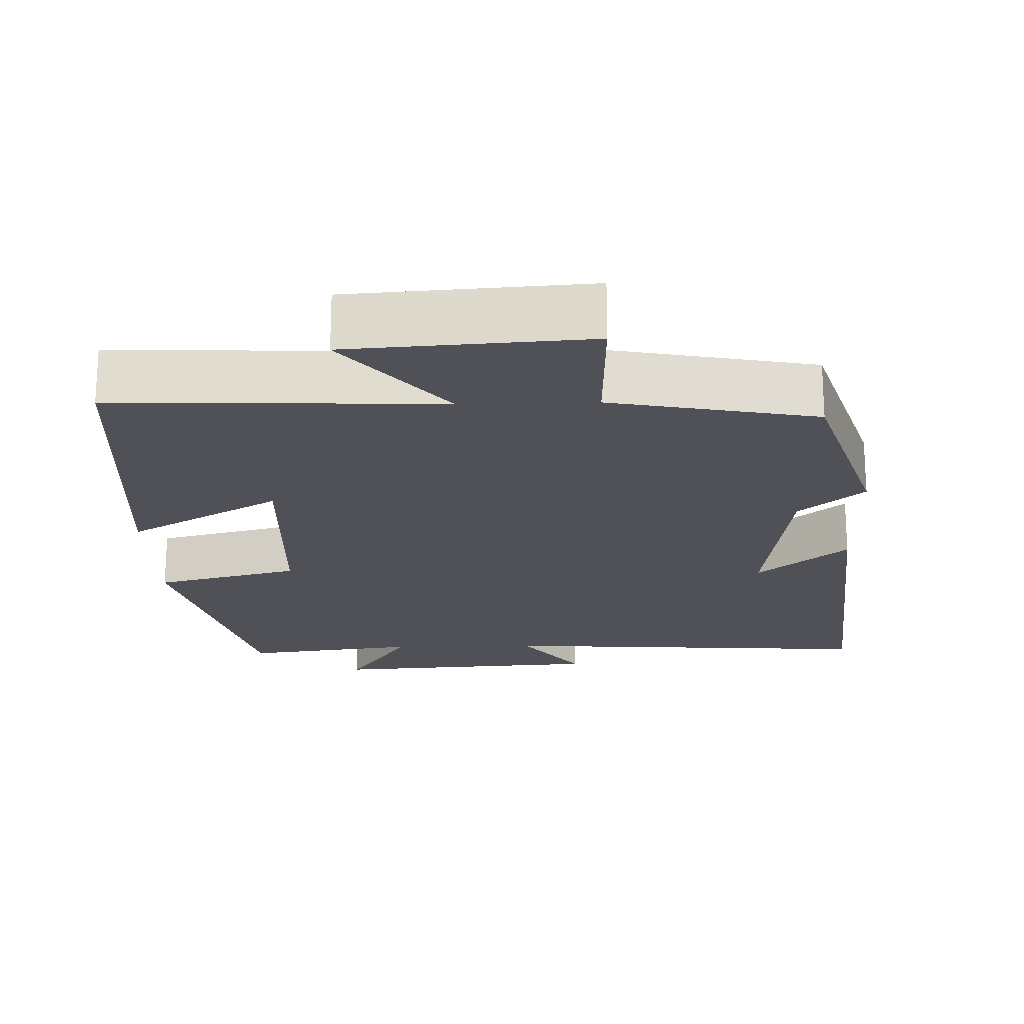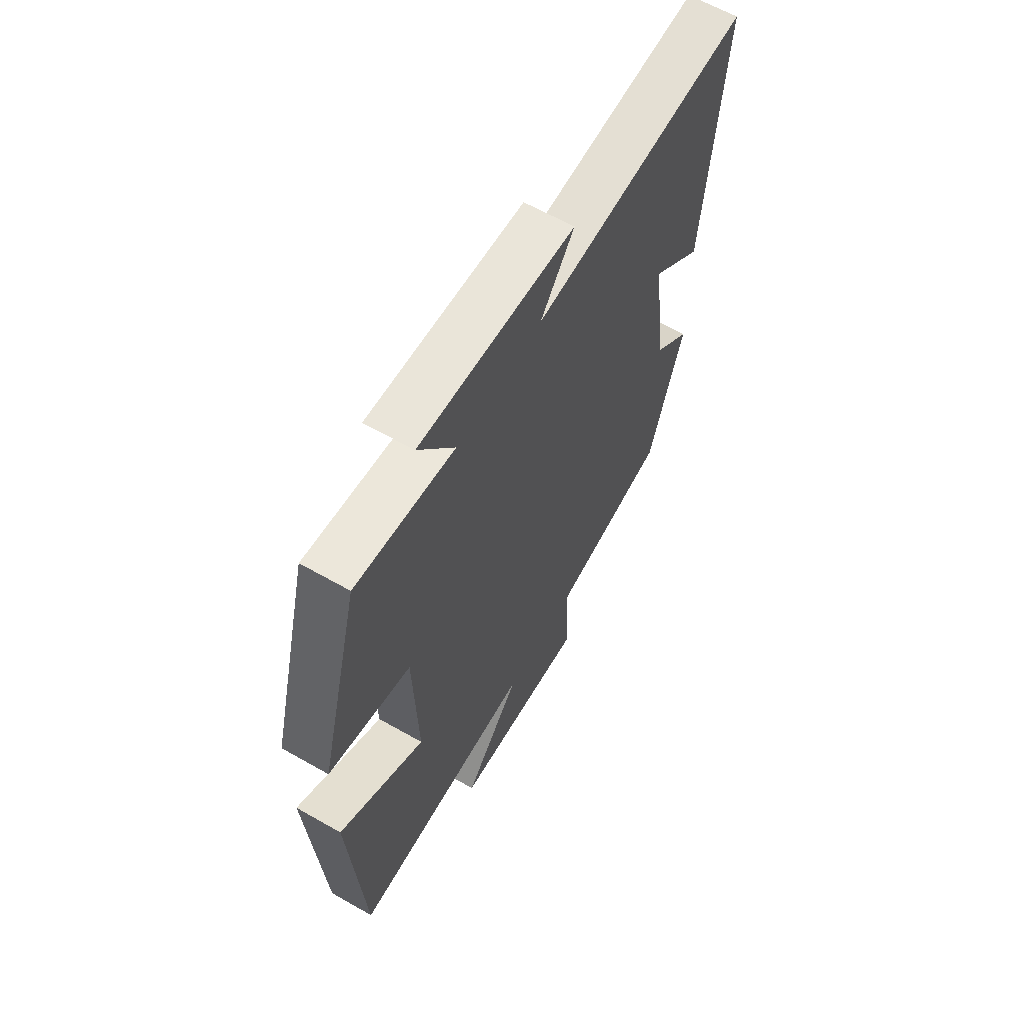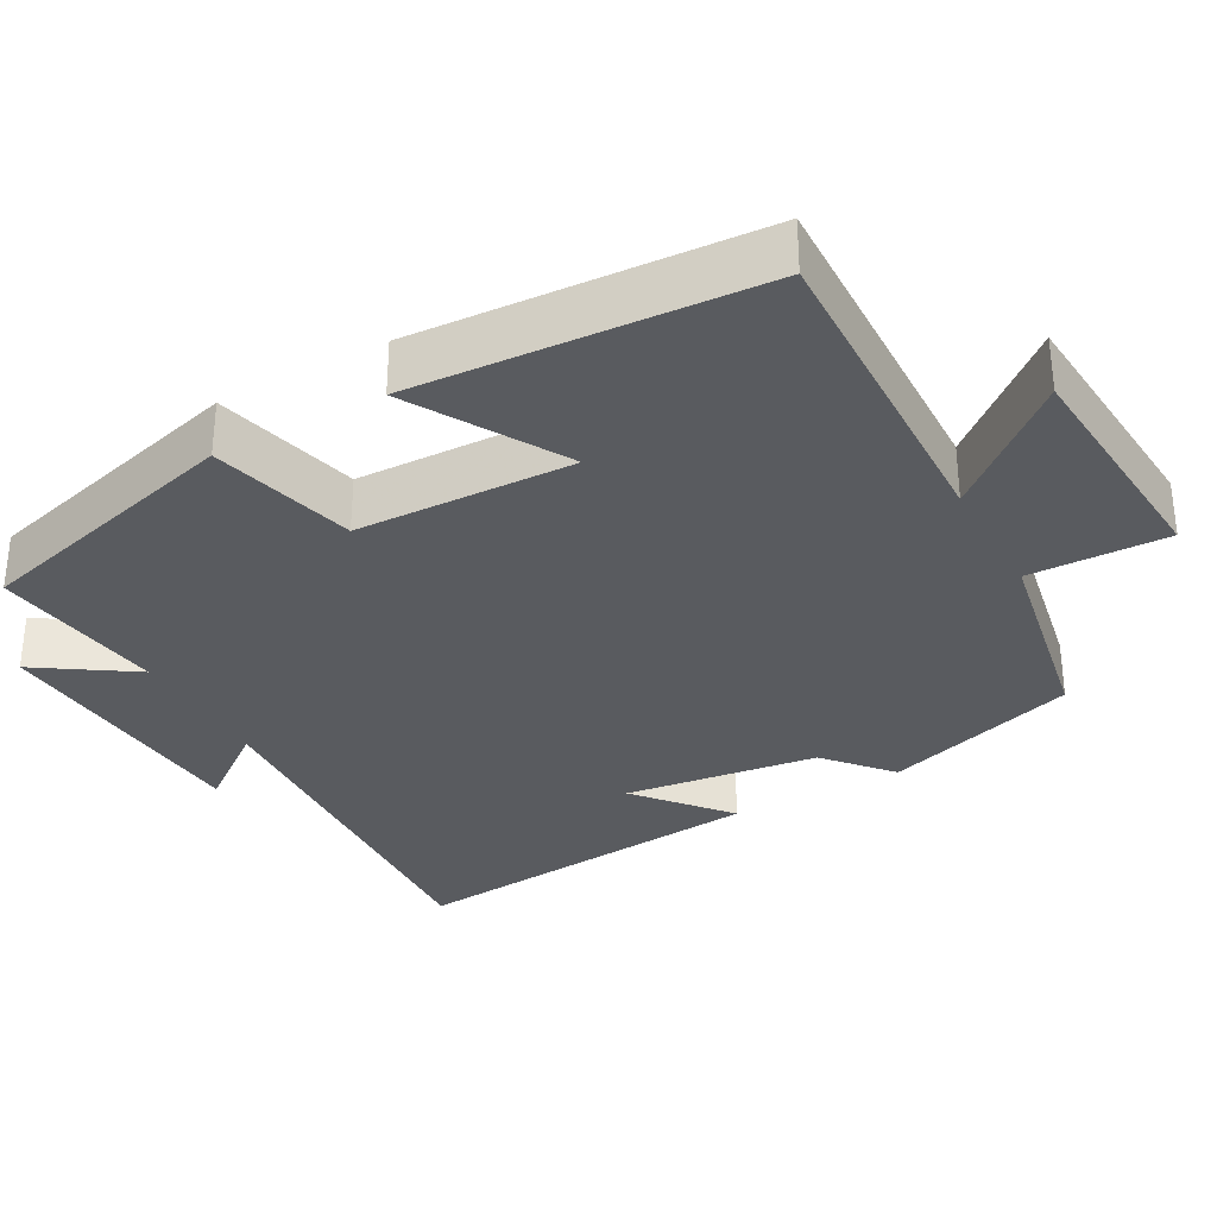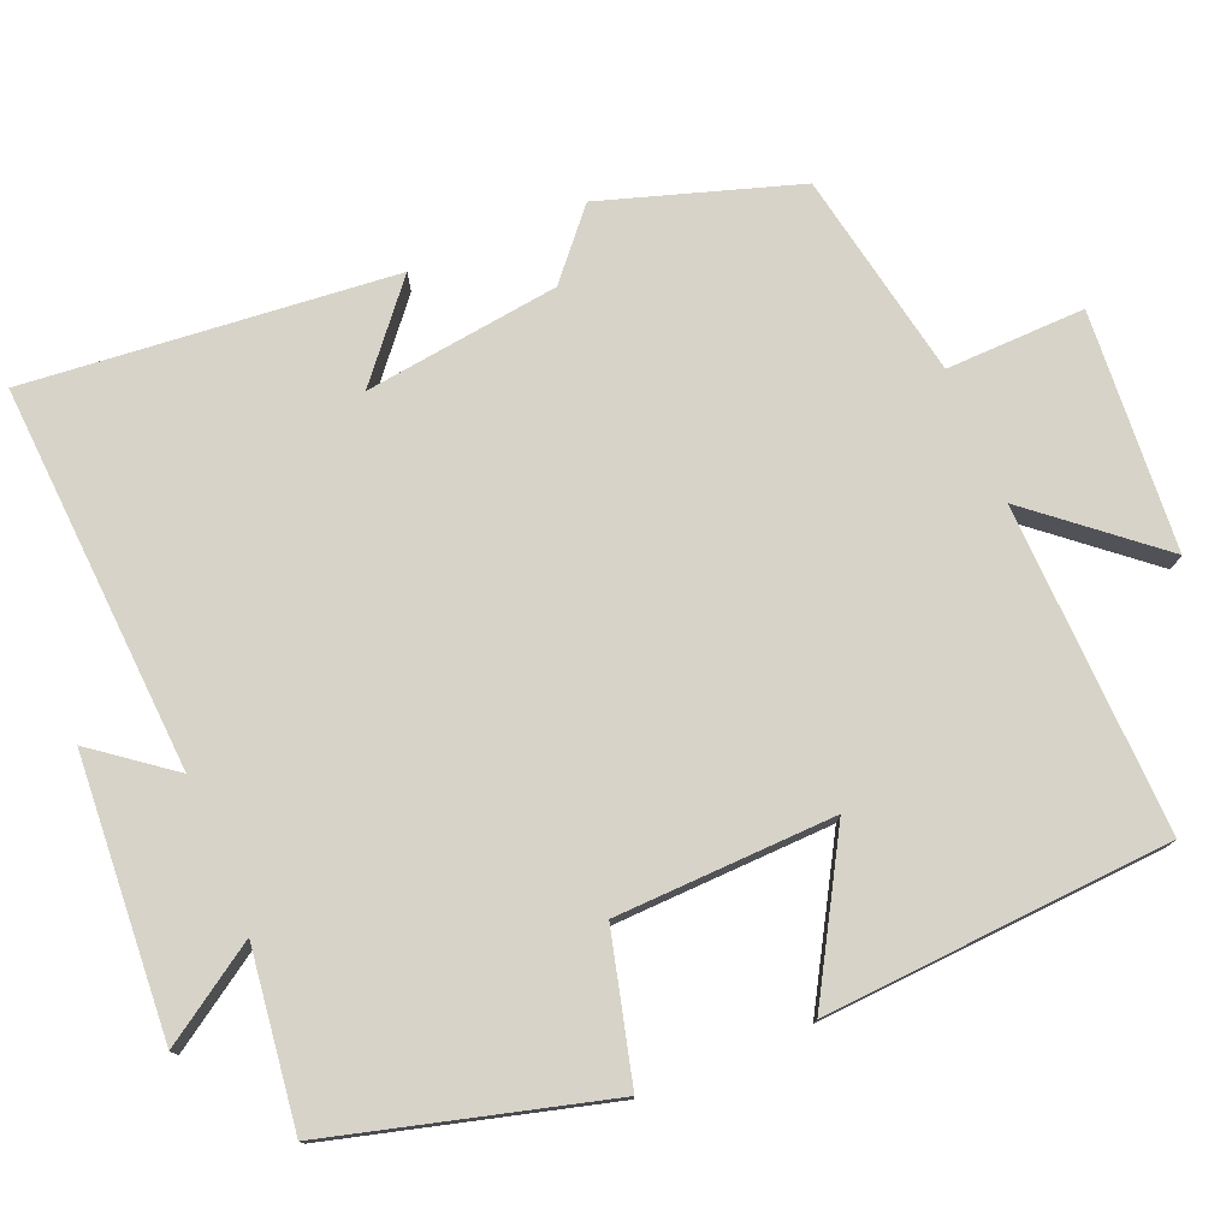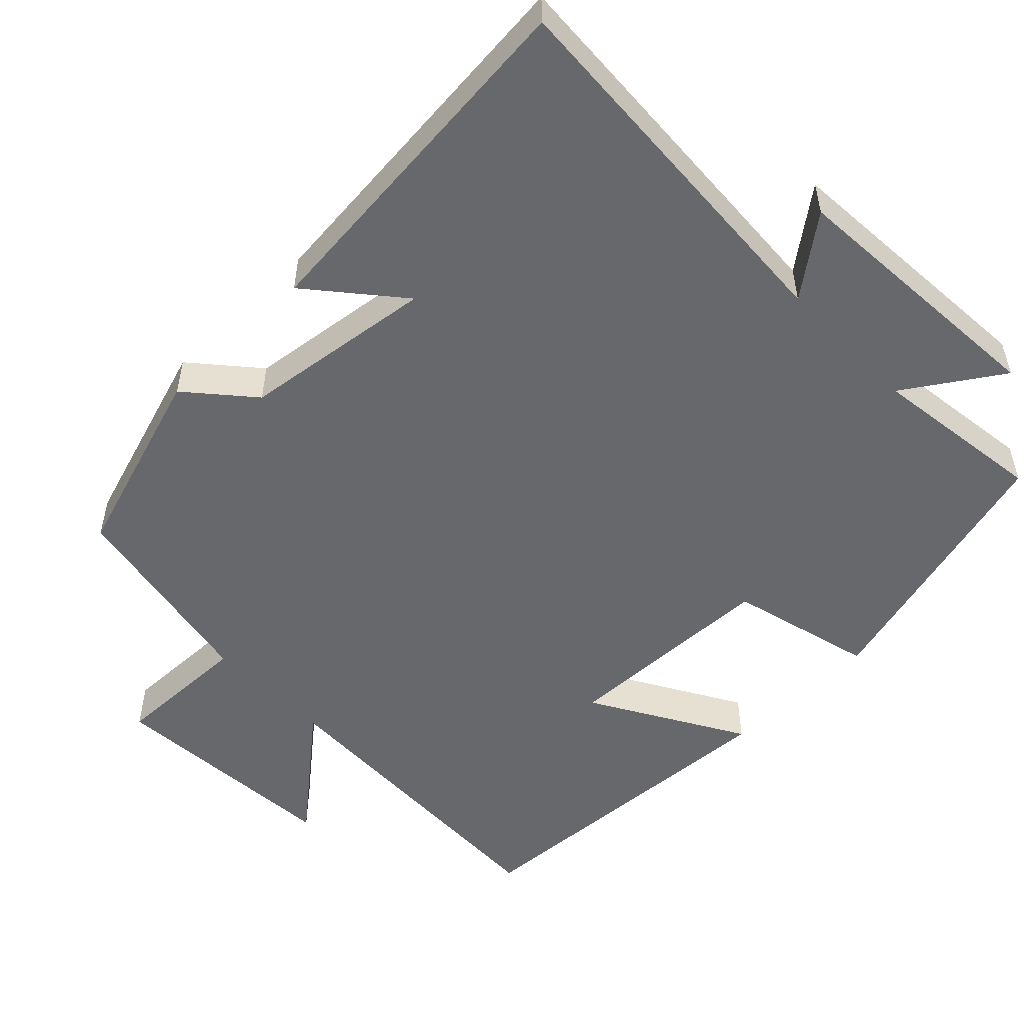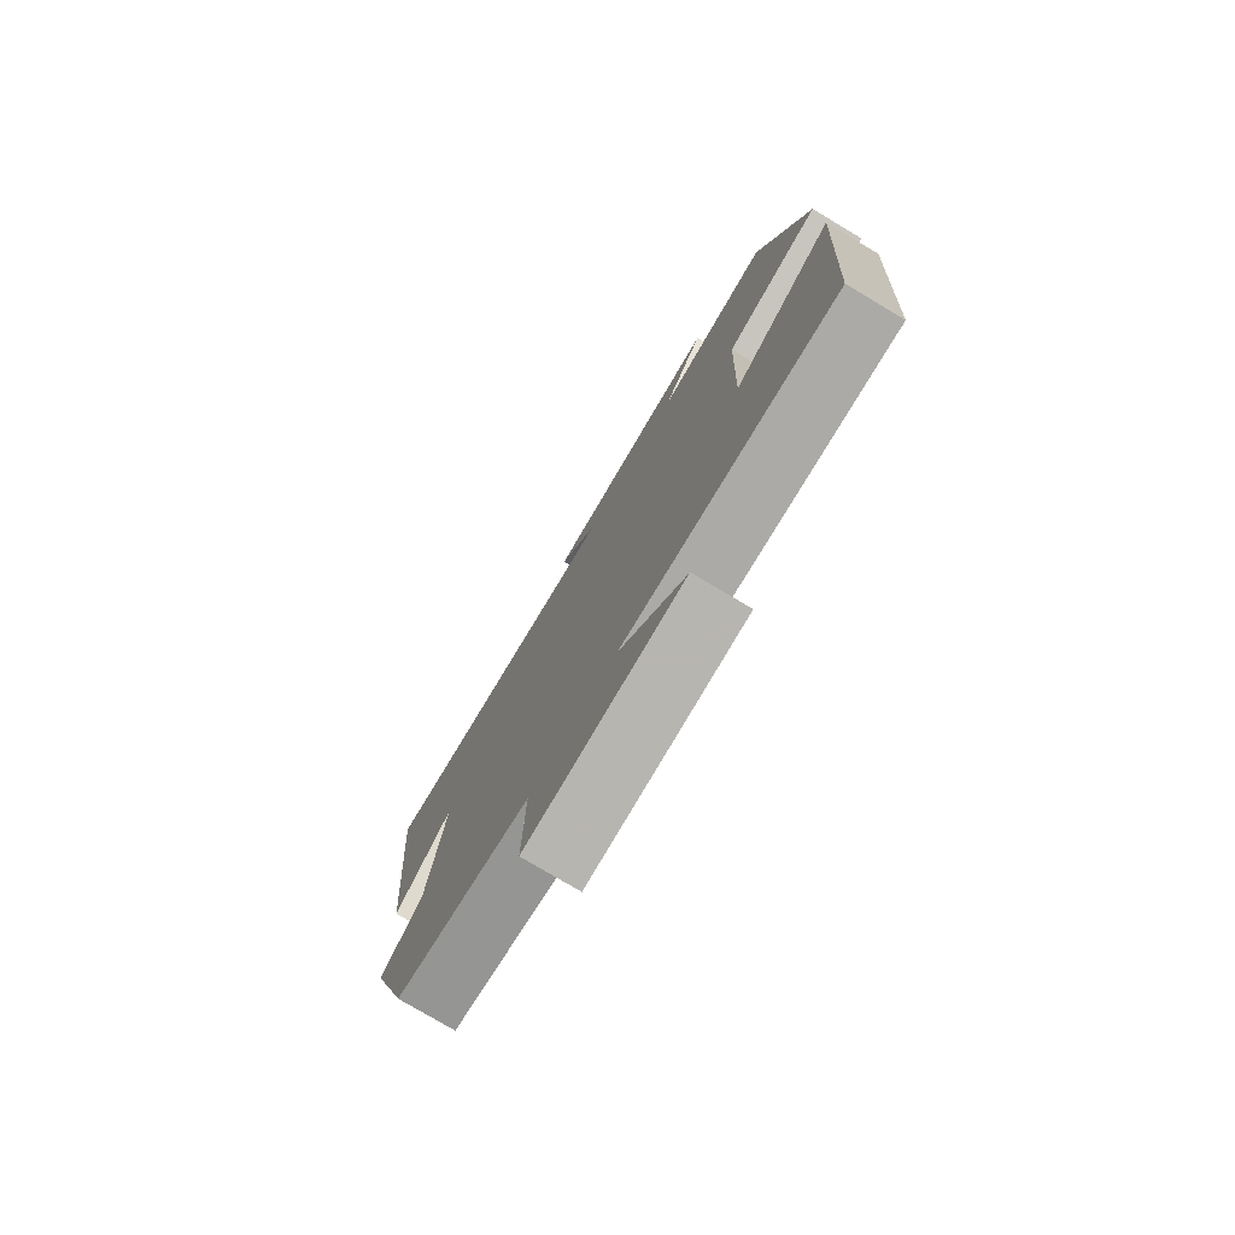
<metadata>
{"format":"obj","ext":"obj","renderer":"f3d","projection":"perspective","resolution":1024,"background":"white","views":[{"elev":-20.4,"azim":-178.5,"up":"+Y"},{"elev":62.9,"azim":120.0,"up":"+Z"},{"elev":-32.2,"azim":119.1,"up":"+Y"},{"elev":77.0,"azim":67.5,"up":"+Y"},{"elev":-52.5,"azim":-45.7,"up":"+Y"},{"elev":-77.6,"azim":59.2,"up":"+Z"}]}
</metadata>
<code>
v -0.418 0.07 -0.447
v -0.5 0.07 -0.188
v -0.414 0.07 -0.114
v -0.38 0.07 0.144
v -0.5 0.07 0.044
v -0.545 0.07 0.532
v -0.032 0.07 0.5
v -0.111 0.07 0.604
v 0.255 0.07 0.628
v 0.17 0.07 0.5
v 0.403 0.07 0.53
v 0.5 0.07 0.166
v 0.307 0.07 0.117
v 0.297 0.07 -0.173
v 0.5 0.07 -0.056
v 0.47 0.07 -0.515
v 0.035 0.07 -0.5
v 0.17 0.07 -0.662
v -0.148 0.07 -0.684
v -0.143 0.07 -0.5
v -0.418 0 -0.447
v -0.5 0 -0.188
v -0.414 0 -0.114
v -0.38 0 0.144
v -0.5 0 0.044
v -0.545 0 0.532
v -0.032 0 0.5
v -0.111 0 0.604
v 0.255 0 0.628
v 0.17 0 0.5
v 0.403 0 0.53
v 0.5 0 0.166
v 0.307 0 0.117
v 0.297 0 -0.173
v 0.5 0 -0.056
v 0.47 0 -0.515
v 0.035 0 -0.5
v 0.17 0 -0.662
v -0.148 0 -0.684
v -0.143 0 -0.5
f 17 18 19 20
f 17 20 1 2
f 14 15 16 17
f 13 14 17 2
f 10 11 12 13
f 7 8 9 10
f 7 10 13
f 4 5 6 7
f 3 4 7 13
f 2 3 13
f 40 39 38 37
f 22 21 40 37
f 37 36 35 34
f 22 37 34 33
f 33 32 31 30
f 30 29 28 27
f 33 30 27
f 27 26 25 24
f 33 27 24 23
f 33 23 22
f 1 21 22 2
f 2 22 23 3
f 3 23 24 4
f 4 24 25 5
f 5 25 26 6
f 6 26 27 7
f 7 27 28 8
f 8 28 29 9
f 9 29 30 10
f 10 30 31 11
f 11 31 32 12
f 12 32 33 13
f 13 33 34 14
f 14 34 35 15
f 15 35 36 16
f 16 36 37 17
f 17 37 38 18
f 18 38 39 19
f 19 39 40 20
f 20 40 21 1

</code>
